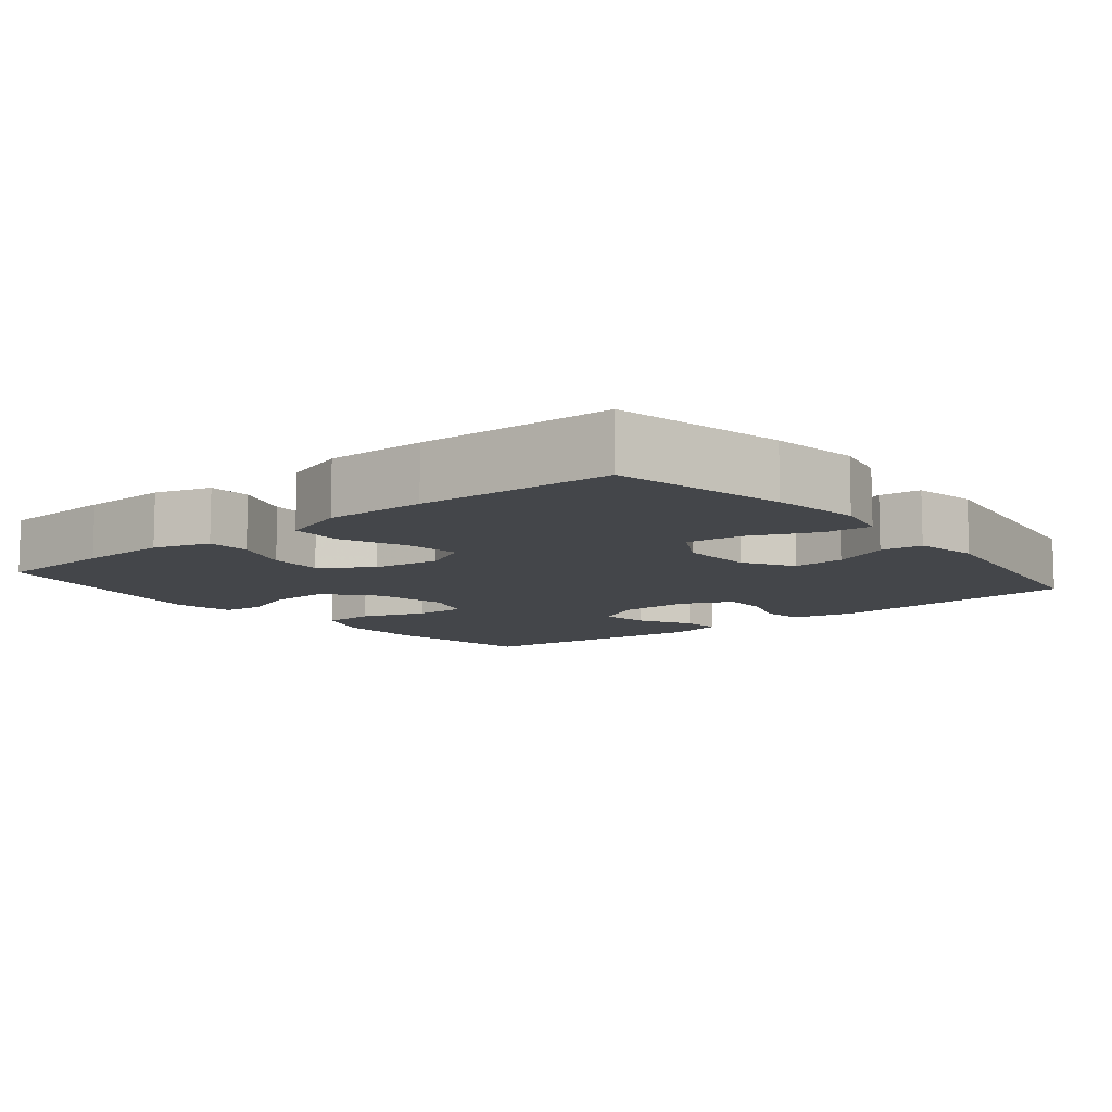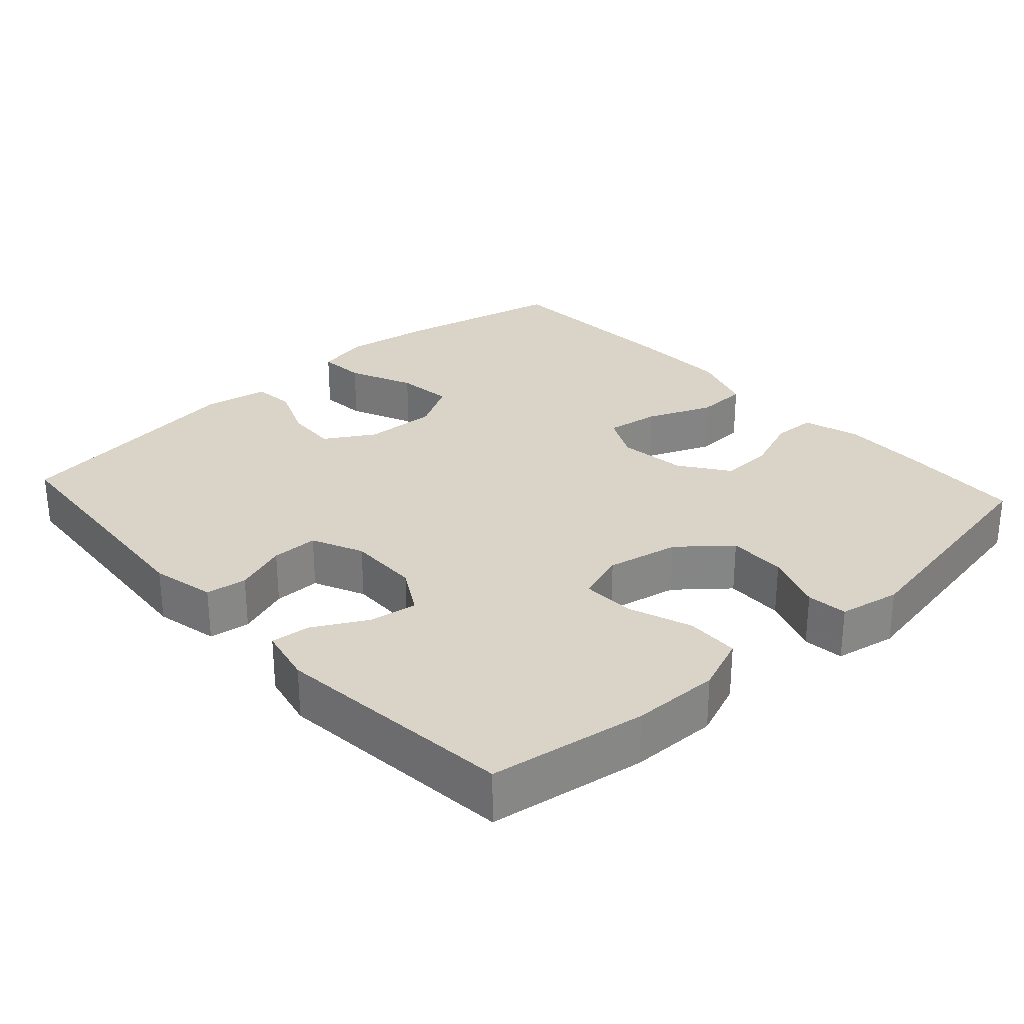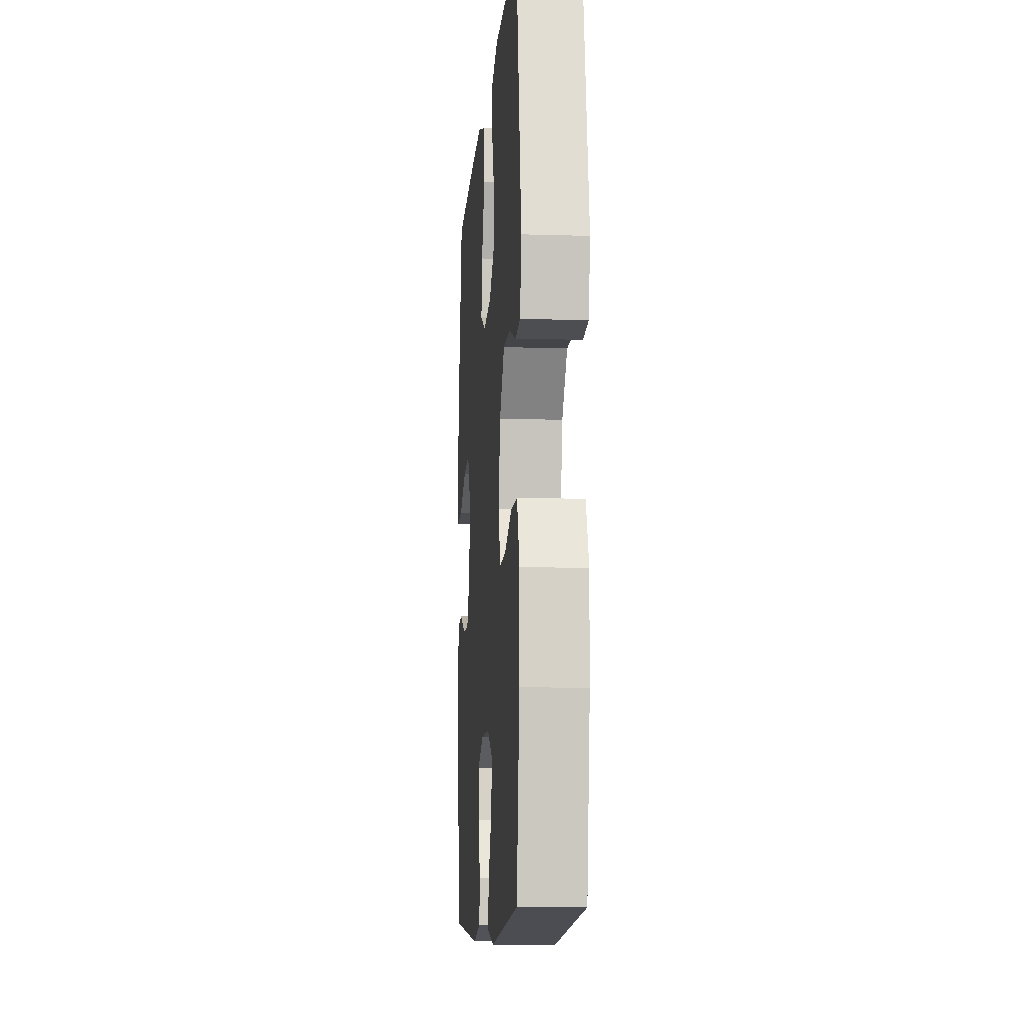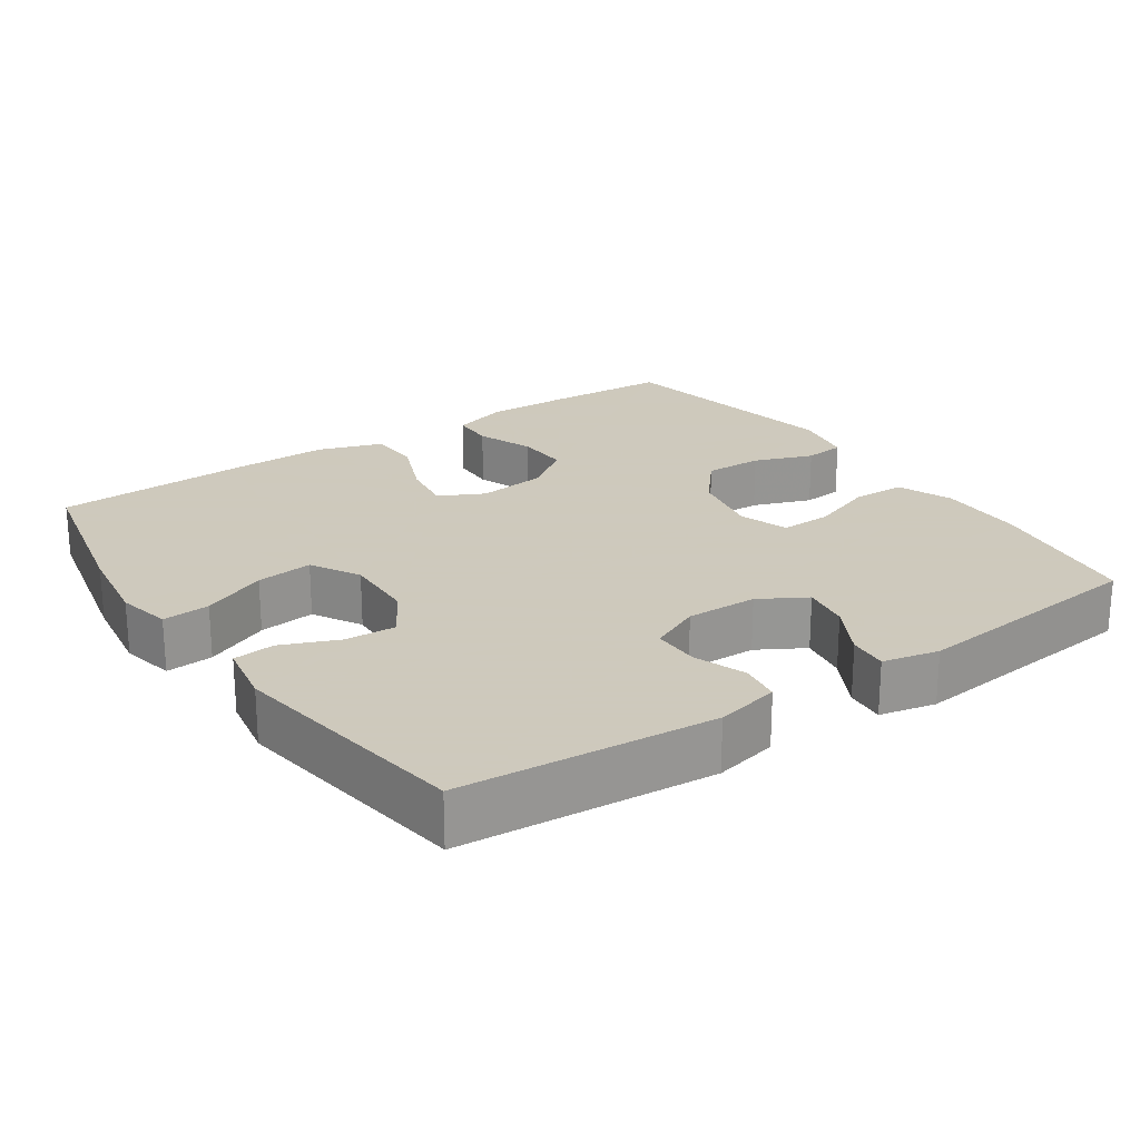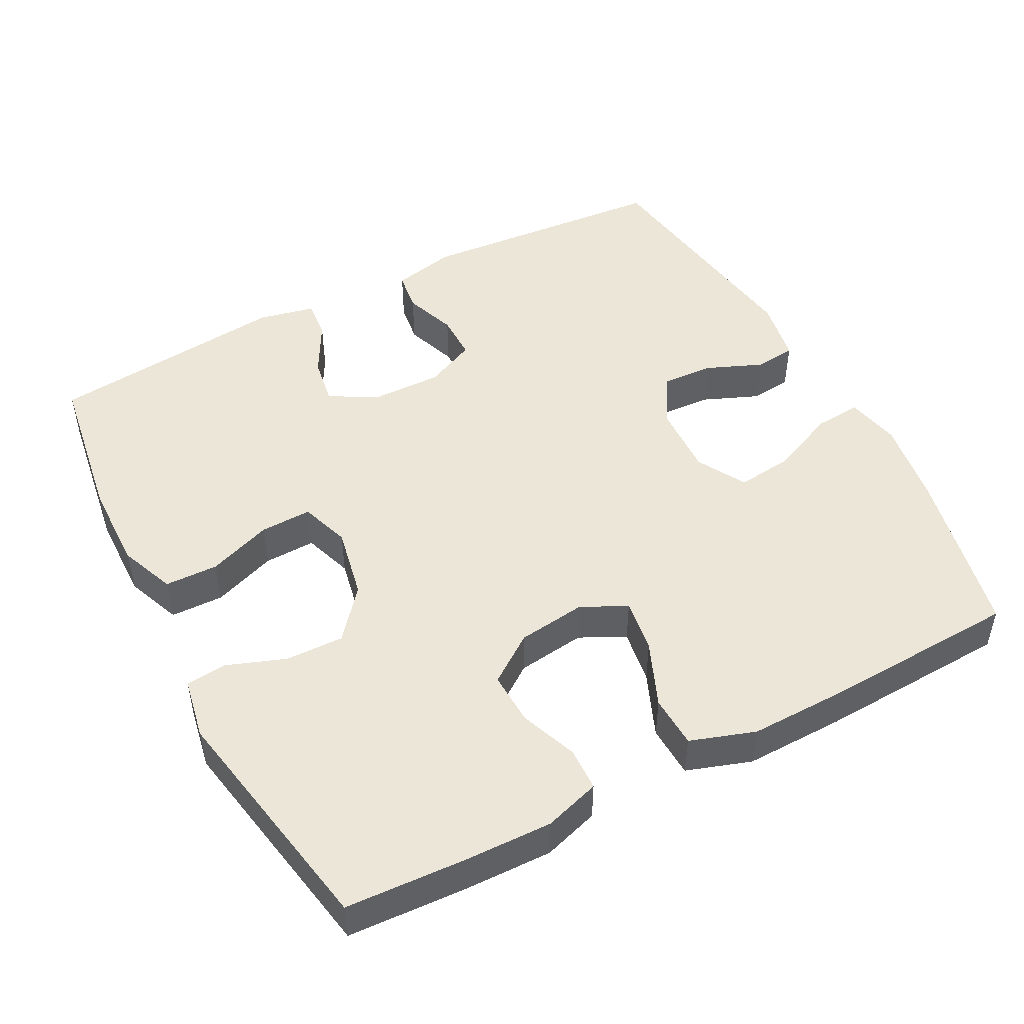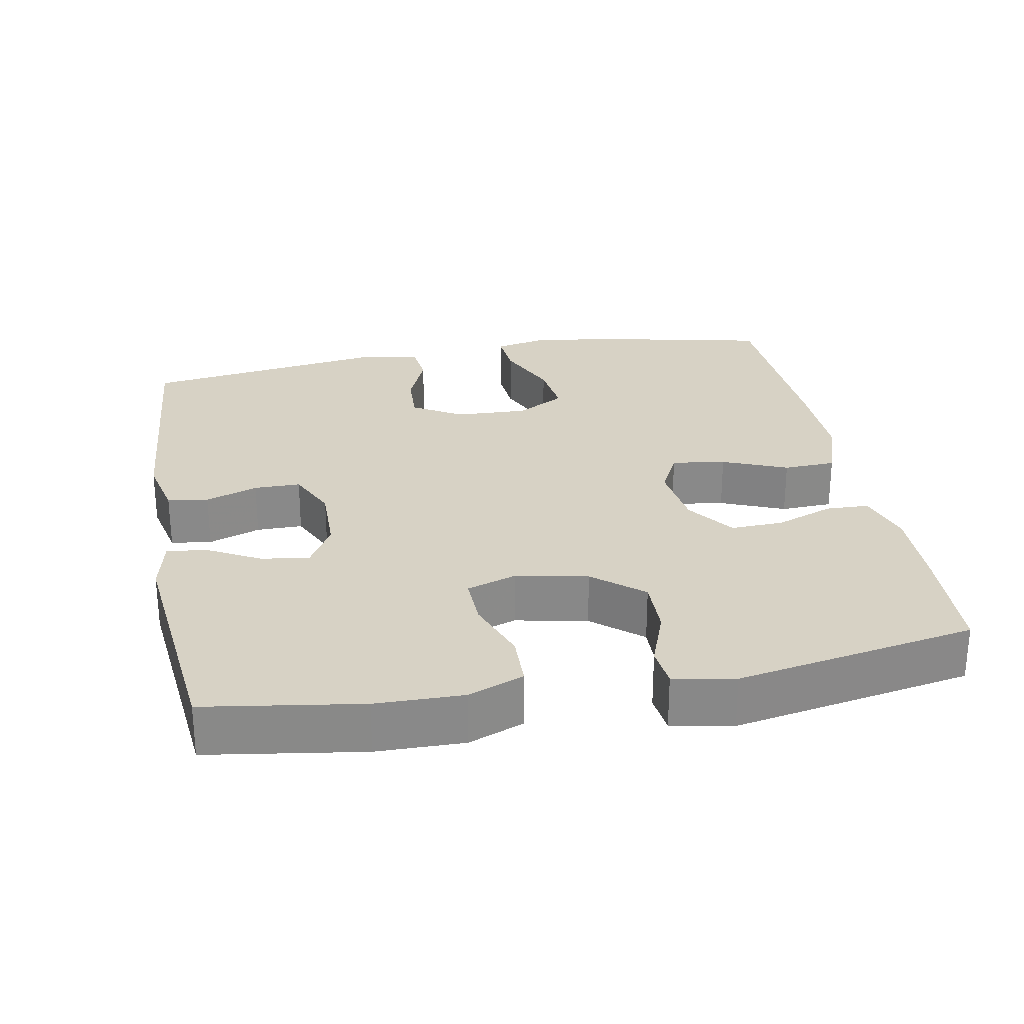
<metadata>
{"format":"obj","ext":"obj","renderer":"f3d","projection":"perspective","resolution":1024,"background":"white","views":[{"elev":-9.7,"azim":39.2,"up":"+Y"},{"elev":28.6,"azim":-132.3,"up":"+Y"},{"elev":-10.5,"azim":-94.5,"up":"+Z"},{"elev":22.6,"azim":145.6,"up":"+Y"},{"elev":48.6,"azim":-27.8,"up":"+Y"},{"elev":27.2,"azim":-100.6,"up":"+Y"}]}
</metadata>
<code>
v -0.5 0.07 -0.5
v -0.533 0.07 -0.286
v -0.535 0.07 -0.166
v -0.505 0.07 -0.09
v -0.432 0.07 -0.088
v -0.344 0.07 -0.12
v -0.273 0.07 -0.122
v -0.25 0.07 -0.054
v -0.27 0.07 0.045
v -0.327 0.07 0.113
v -0.407 0.07 0.111
v -0.488 0.07 0.081
v -0.544 0.07 0.087
v -0.56 0.07 0.171
v -0.5 0.07 0.5
v -0.336 0.07 0.509
v -0.215 0.07 0.512
v -0.138 0.07 0.488
v -0.136 0.07 0.429
v -0.166 0.07 0.35
v -0.169 0.07 0.277
v -0.103 0.07 0.23
v -0.009 0.07 0.218
v 0.053 0.07 0.249
v 0.042 0.07 0.323
v 0.005 0.07 0.412
v 0.008 0.07 0.484
v 0.097 0.07 0.514
v 0.234 0.07 0.512
v 0.5 0.07 0.5
v 0.551 0.07 0.267
v 0.569 0.07 0.147
v 0.553 0.07 0.073
v 0.488 0.07 0.078
v 0.399 0.07 0.117
v 0.321 0.07 0.126
v 0.283 0.07 0.059
v 0.287 0.07 -0.041
v 0.328 0.07 -0.109
v 0.399 0.07 -0.105
v 0.476 0.07 -0.073
v 0.533 0.07 -0.079
v 0.549 0.07 -0.167
v 0.5 0.07 -0.5
v 0.153 0.07 -0.528
v 0.066 0.07 -0.509
v 0.058 0.07 -0.453
v 0.084 0.07 -0.381
v 0.084 0.07 -0.317
v 0.014 0.07 -0.285
v -0.084 0.07 -0.287
v -0.148 0.07 -0.324
v -0.137 0.07 -0.39
v -0.097 0.07 -0.463
v -0.092 0.07 -0.517
v -0.169 0.07 -0.534
v -0.5 0 -0.5
v -0.533 0 -0.286
v -0.535 0 -0.166
v -0.505 0 -0.09
v -0.432 0 -0.088
v -0.344 0 -0.12
v -0.273 0 -0.122
v -0.25 0 -0.054
v -0.27 0 0.045
v -0.327 0 0.113
v -0.407 0 0.111
v -0.488 0 0.081
v -0.544 0 0.087
v -0.56 0 0.171
v -0.5 0 0.5
v -0.336 0 0.509
v -0.215 0 0.512
v -0.138 0 0.488
v -0.136 0 0.429
v -0.166 0 0.35
v -0.169 0 0.277
v -0.103 0 0.23
v -0.009 0 0.218
v 0.053 0 0.249
v 0.042 0 0.323
v 0.005 0 0.412
v 0.008 0 0.484
v 0.097 0 0.514
v 0.234 0 0.512
v 0.5 0 0.5
v 0.551 0 0.267
v 0.569 0 0.147
v 0.553 0 0.073
v 0.488 0 0.078
v 0.399 0 0.117
v 0.321 0 0.126
v 0.283 0 0.059
v 0.287 0 -0.041
v 0.328 0 -0.109
v 0.399 0 -0.105
v 0.476 0 -0.073
v 0.533 0 -0.079
v 0.549 0 -0.167
v 0.5 0 -0.5
v 0.153 0 -0.528
v 0.066 0 -0.509
v 0.058 0 -0.453
v 0.084 0 -0.381
v 0.084 0 -0.317
v 0.014 0 -0.285
v -0.084 0 -0.287
v -0.148 0 -0.324
v -0.137 0 -0.39
v -0.097 0 -0.463
v -0.092 0 -0.517
v -0.169 0 -0.534
f 53 54 55 56
f 52 53 56 1
f 51 52 1 2
f 50 51 2 3
f 45 46 47 48
f 45 48 49
f 44 45 49
f 43 44 49 50
f 40 41 42 43
f 39 40 43 50
f 32 33 34 35
f 32 35 36
f 31 32 36
f 30 31 36
f 29 30 36 37
f 25 26 27 28
f 24 25 28 29
f 17 18 19 20
f 17 20 21
f 16 17 21
f 15 16 21
f 14 15 21 22
f 11 12 13 14
f 10 11 14 22
f 3 4 5 6
f 3 6 7
f 38 39 50 3
f 24 29 37 38
f 23 24 38
f 9 10 22 23
f 8 9 23 38
f 7 8 38
f 3 7 38
f 112 111 110 109
f 57 112 109 108
f 58 57 108 107
f 59 58 107 106
f 104 103 102 101
f 105 104 101
f 105 101 100
f 106 105 100 99
f 99 98 97 96
f 106 99 96 95
f 91 90 89 88
f 92 91 88
f 92 88 87
f 92 87 86
f 93 92 86 85
f 84 83 82 81
f 85 84 81 80
f 76 75 74 73
f 77 76 73
f 77 73 72
f 77 72 71
f 78 77 71 70
f 70 69 68 67
f 78 70 67 66
f 62 61 60 59
f 63 62 59
f 59 106 95 94
f 94 93 85 80
f 94 80 79
f 79 78 66 65
f 94 79 65 64
f 94 64 63
f 94 63 59
f 1 57 58 2
f 2 58 59 3
f 3 59 60 4
f 4 60 61 5
f 5 61 62 6
f 6 62 63 7
f 7 63 64 8
f 8 64 65 9
f 9 65 66 10
f 10 66 67 11
f 11 67 68 12
f 12 68 69 13
f 13 69 70 14
f 14 70 71 15
f 15 71 72 16
f 16 72 73 17
f 17 73 74 18
f 18 74 75 19
f 19 75 76 20
f 20 76 77 21
f 21 77 78 22
f 22 78 79 23
f 23 79 80 24
f 24 80 81 25
f 25 81 82 26
f 26 82 83 27
f 27 83 84 28
f 28 84 85 29
f 29 85 86 30
f 30 86 87 31
f 31 87 88 32
f 32 88 89 33
f 33 89 90 34
f 34 90 91 35
f 35 91 92 36
f 36 92 93 37
f 37 93 94 38
f 38 94 95 39
f 39 95 96 40
f 40 96 97 41
f 41 97 98 42
f 42 98 99 43
f 43 99 100 44
f 44 100 101 45
f 45 101 102 46
f 46 102 103 47
f 47 103 104 48
f 48 104 105 49
f 49 105 106 50
f 50 106 107 51
f 51 107 108 52
f 52 108 109 53
f 53 109 110 54
f 54 110 111 55
f 55 111 112 56
f 56 112 57 1

</code>
